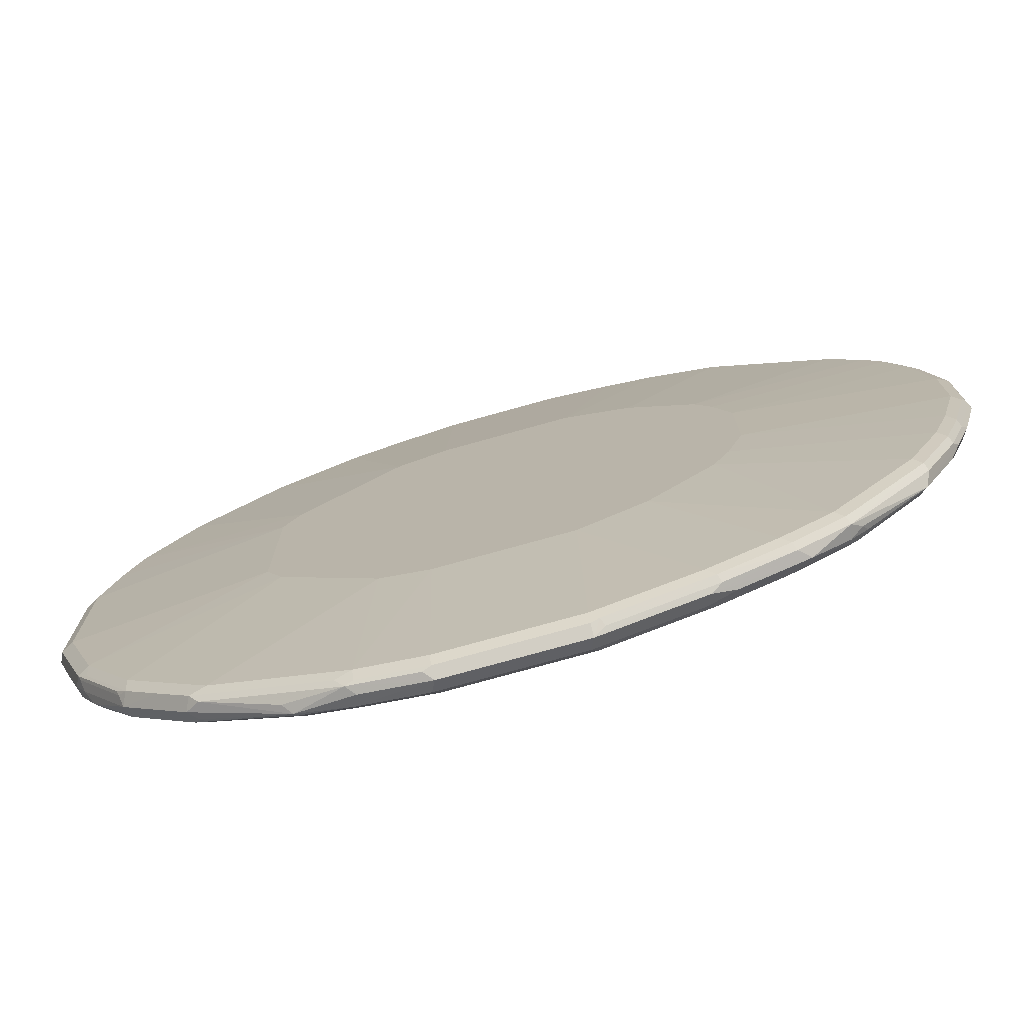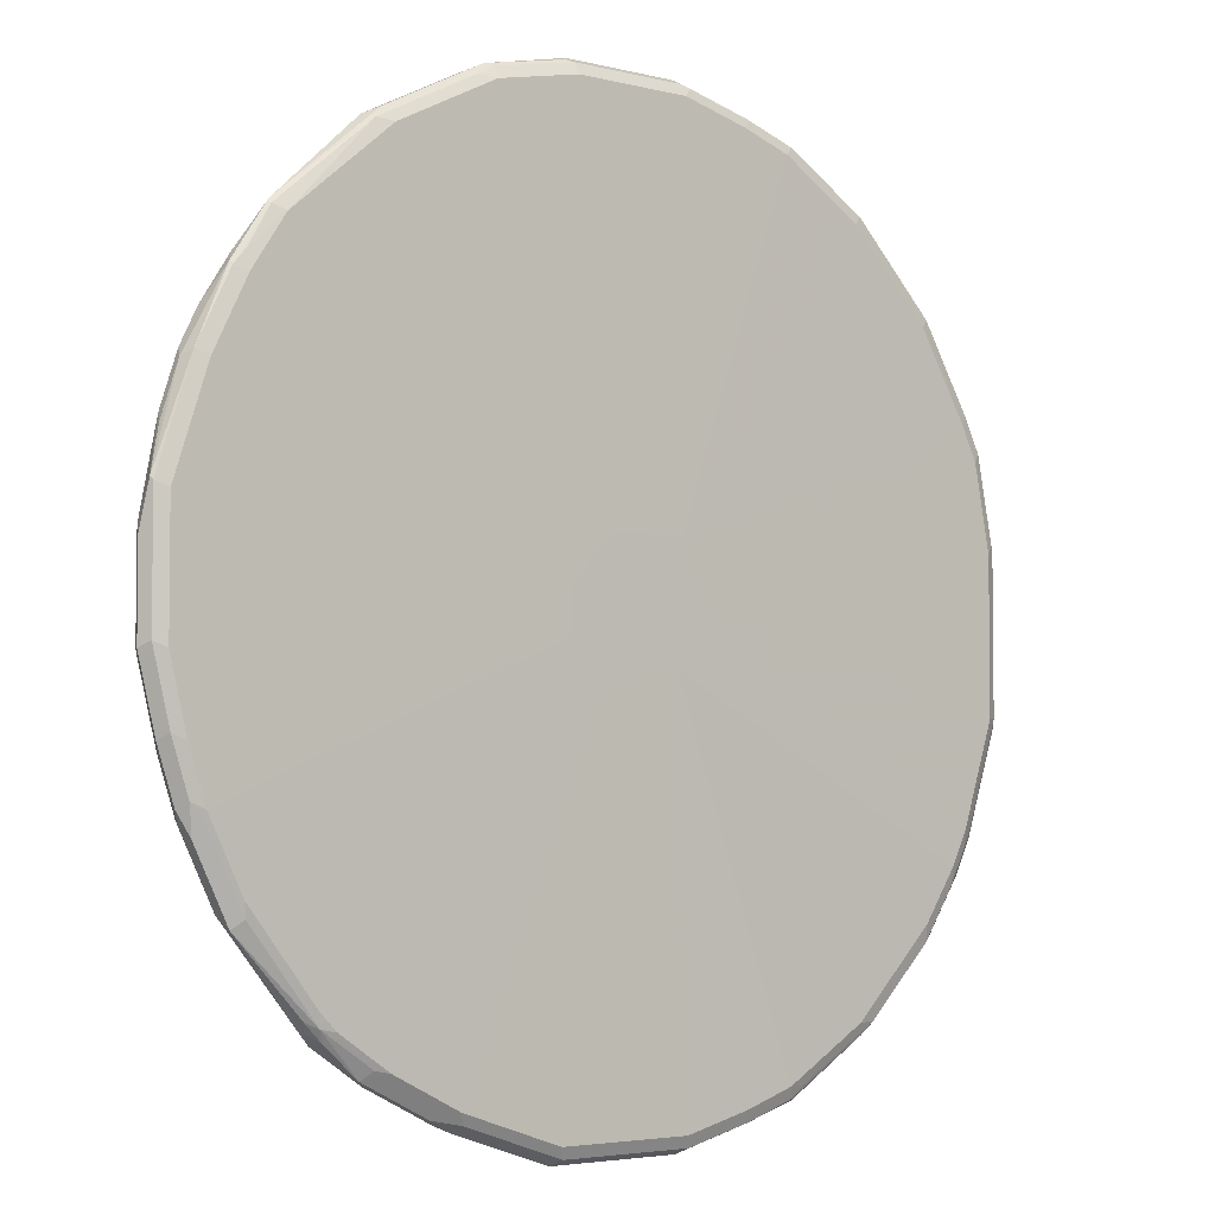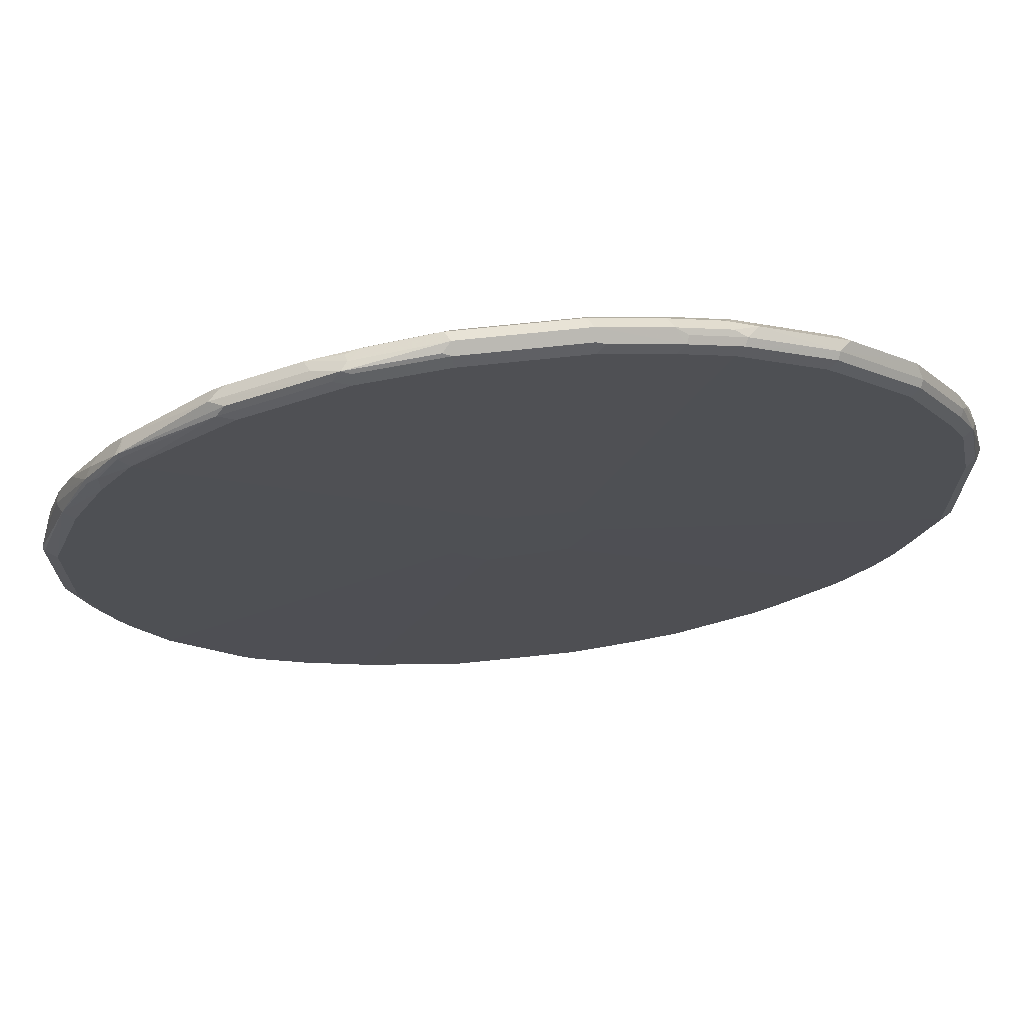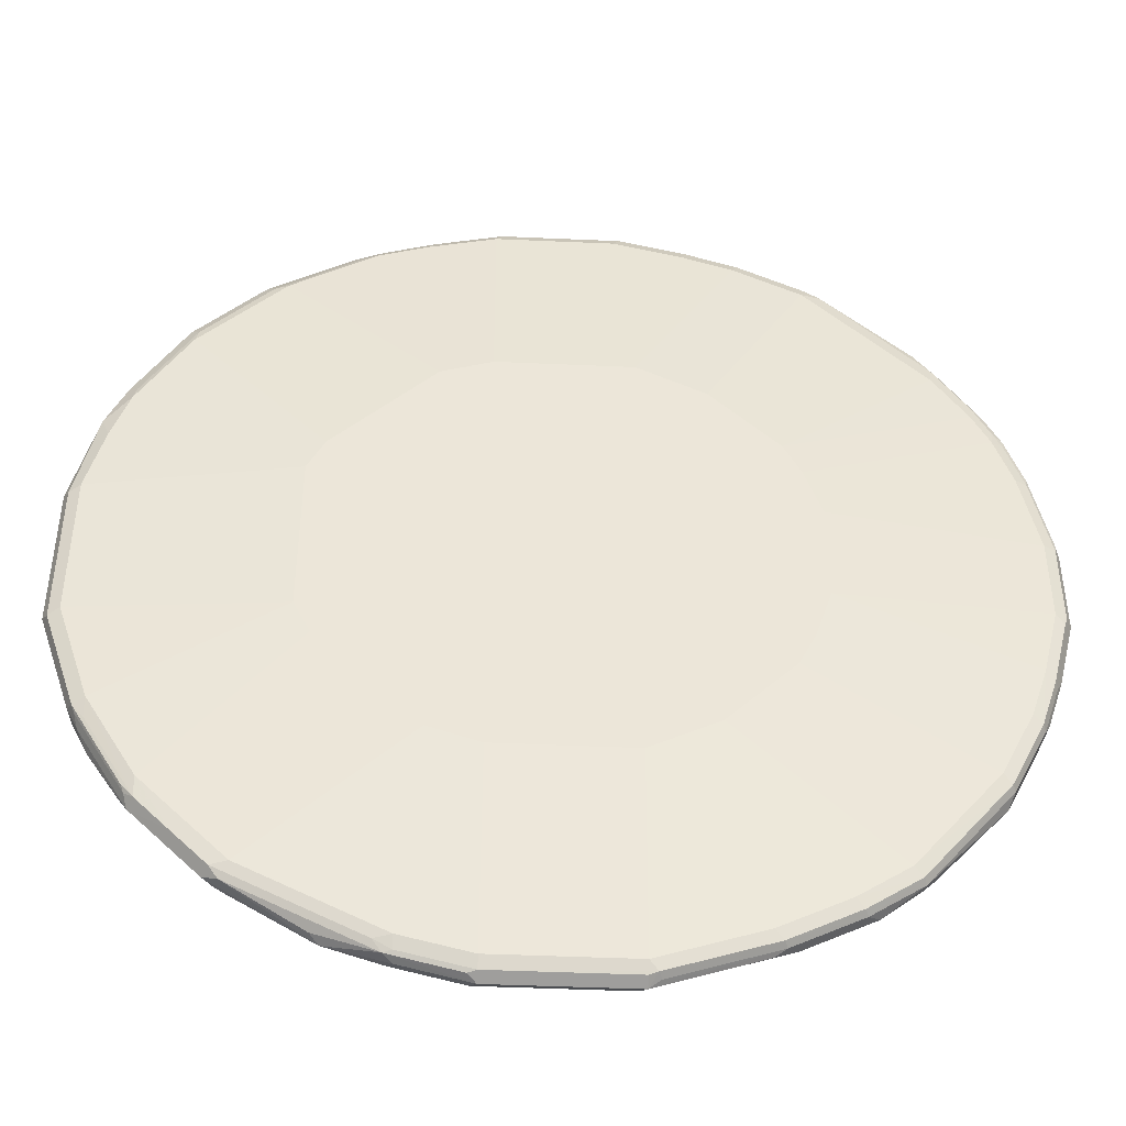
<metadata>
{"format":"obj","ext":"obj","renderer":"f3d","projection":"perspective","resolution":1024,"background":"white","views":[{"elev":-75.6,"azim":15.6,"up":"+Z"},{"elev":-4.0,"azim":140.1,"up":"+Z"},{"elev":70.6,"azim":174.0,"up":"+Z"},{"elev":-43.8,"azim":-3.0,"up":"+Z"}]}
</metadata>
<code>
v -0.5097 -0.4531 -0.3964
v -0.5097 -0.4468 -0.409
v -0.4342 -0.4468 -0.4279
v -0.4437 -0.4437 -0.4295
v -0.5191 -0.4437 -0.4106
v -0.5286 -0.4484 -0.3988
v -0.5664 -0.4484 -0.38
v -0.6608 -0.4531 -0.3209
v -0.6797 -0.4484 -0.3233
v -0.6702 -0.4437 -0.3351
v -0.6859 -0.4343 -0.3272
v -0.5758 -0.4248 -0.3917
v -0.6749 -0.4248 -0.3304
v -0.6821 -0.4201 -0.3209
v -0.7615 -0.4343 -0.2517
v -0.7175 -0.4484 -0.2856
v -0.7552 -0.4531 -0.2265
v -0.7552 -0.4484 -0.2477
v -0.7646 -0.4437 -0.2406
v -0.7678 -0.4468 -0.2329
v -0.8118 -0.4484 -0.1533
v -0.8118 -0.4531 -0.1322
v -0.6041 -0.472 -0.05661
v -0.4908 -0.472 -0.1699
v -0.2832 -0.472 -0.1887
v -0.4342 -0.472 -0.1887
v -0.4342 -0.4531 -0.4153
v -0.2738 -0.4484 -0.4248
v -0.2832 -0.4531 -0.4153
v -0.17 -0.4531 -0.3776
v -0.1606 -0.4484 -0.387
v -0.214 -0.4406 -0.409
v -0.1574 -0.4406 -0.3901
v -0.08186 -0.4406 -0.3524
v -0.17 -0.4343 -0.3964
v -0.06923 -0.428 -0.3461
v -0.1448 -0.428 -0.3839
v -0.2832 -0.4343 -0.4343
v -0.2707 -0.4406 -0.4279
v -0.2832 -0.4468 -0.4279
v -0.4342 -0.4343 -0.4343
v -0.4405 -0.4217 -0.4279
v -0.2896 -0.4217 -0.4279
v -0.1762 -0.4217 -0.3901
v -0.17 -0.4154 -0.3776
v -0.2832 -0.4154 -0.4153
v -0.4342 -0.4154 -0.4153
v -0.3277 -0.412 0.006761
v -0.09448 -0.4154 -0.3398
v -0.07872 -0.4185 -0.3367
v -0.02205 -0.4185 -0.2989
v -0.02841 -0.4248 -0.3115
v -0.02518 -0.4406 -0.3146
v -0.01417 -0.4319 -0.302
v -0.009515 -0.4248 -0.2926
v 0.06292 -0.428 -0.2139
v 0.05343 -0.4185 -0.2045
v 0.05656 -0.4154 -0.1887
v 0.07545 -0.4154 -0.151
v -0.29 -0.412 0.04458
v -0.01891 -0.4154 -0.2832
v -0.03781 -0.4154 -0.302
v -0.29 -0.412 0.09099
v 0.1322 -0.4154 0.01891
v 0.1133 -0.4154 -0.0566
v 0.09435 -0.4154 -0.1132
v 0.1014 -0.4189 -0.1098
v 0.107 -0.4217 -0.107
v 0.1259 -0.4217 -0.05032
v 0.1447 -0.4217 0.0252
v 0.151 -0.4343 0.01891
v 0.1322 -0.4343 -0.0566
v 0.1196 -0.428 -0.08178
v 0.1133 -0.4343 -0.1133
v 0.1259 -0.4405 -0.06921
v 0.107 -0.4405 -0.1259
v 0.1227 -0.4484 -0.06605
v 0.1447 -0.4405 0.006297
v 0.1416 -0.4484 0.009461
v 0.1322 -0.4531 0.01891
v 0.1322 -0.4531 0.1133
v 0.1447 -0.4468 0.1133
v 0.1447 -0.4468 0.01891
v 0.1463 -0.4437 0.1227
v 0.1274 -0.4437 0.2171
v 0.1463 -0.4248 0.1605
v 0.151 -0.4343 0.1133
v 0.1447 -0.4217 0.1573
v 0.1322 -0.4154 0.151
v 0.107 -0.4217 0.2706
v 0.1133 -0.4343 0.2643
v 0.0708 -0.4248 0.3493
v 0.06919 -0.4217 0.3461
v 0.05656 -0.4154 0.3398
v 0.05656 -0.4201 0.361
v 0.01887 -0.4154 0.3965
v 0.09435 -0.4154 0.2642
v -0.3399 -0.412 0.1443
v -0.09448 -0.4154 0.4909
v -0.2077 -0.4154 0.5475
v -0.3021 -0.4154 0.5663
v -0.4342 -0.4154 0.5663
v -0.4437 -0.4201 0.5758
v -0.3021 -0.4217 0.5789
v -0.2077 -0.4217 0.5601
v -0.1983 -0.4248 0.5616
v -0.2927 -0.4248 0.5805
v -0.3021 -0.4343 0.5853
v -0.4342 -0.4217 0.5789
v -0.4342 -0.4343 0.5853
v -0.4279 -0.4468 0.5789
v -0.5035 -0.4468 0.5601
v -0.4342 -0.4531 0.5663
v -0.5097 -0.4531 0.5475
v -0.4342 -0.472 0.3398
v -0.4908 -0.472 0.3209
v -0.5664 -0.4531 0.5286
v -0.6608 -0.4531 0.4719
v -0.6765 -0.45 0.4688
v -0.5821 -0.45 0.5254
v -0.5916 -0.4406 0.5349
v -0.5601 -0.4468 0.5412
v -0.5664 -0.4343 0.5475
v -0.5789 -0.428 0.5412
v -0.5097 -0.4343 0.5663
v -0.5191 -0.4201 0.557
v -0.5223 -0.428 0.5601
v -0.5758 -0.4201 0.5381
v -0.6733 -0.428 0.4846
v -0.6859 -0.4406 0.4782
v -0.7615 -0.4406 0.4028
v -0.752 -0.45 0.3933
v -0.7552 -0.4531 0.3775
v -0.6041 -0.472 0.2077
v -0.8118 -0.4531 0.2832
v -0.8087 -0.45 0.2989
v -0.8181 -0.4406 0.3084
v -0.8244 -0.428 0.2958
v -0.8307 -0.4343 0.2832
v -0.8401 -0.4201 0.2549
v -0.8212 -0.4201 0.2926
v -0.8118 -0.4154 0.2832
v -0.7646 -0.4201 0.387
v -0.7678 -0.428 0.3902
v -0.6702 -0.4201 0.4814
v -0.6608 -0.4154 0.4719
v -0.5664 -0.4154 0.5286
v -0.4252 -0.412 0.142
v -0.5097 -0.4154 0.5475
v -0.4191 -0.412 0.01894
v -0.4463 -0.412 0.07552
v -0.8307 -0.4154 0.2454
v -0.8496 -0.4154 0.151
v -0.8496 -0.4154 -0.01879
v -0.8118 -0.4154 -0.1322
v -0.7929 -0.4154 -0.1699
v -0.8142 -0.4201 -0.151
v -0.7953 -0.4201 -0.1887
v -0.8071 -0.4248 -0.1794
v -0.7575 -0.4201 -0.2454
v -0.7552 -0.4154 -0.2265
v -0.6608 -0.4154 -0.3209
v -0.7693 -0.4248 -0.236
v -0.8181 -0.4343 -0.1573
v -0.8212 -0.4437 -0.1462
v -0.8244 -0.4468 -0.1384
v -0.8621 -0.4468 -0.02508
v -0.8496 -0.4531 -0.01879
v -0.8496 -0.4531 0.151
v -0.623 -0.472 0.1698
v -0.623 -0.472 -0.01879
v -0.8307 -0.4531 0.2265
v -0.8401 -0.4437 0.2549
v -0.8464 -0.4311 0.2423
v -0.8685 -0.4343 0.151
v -0.8433 -0.4217 0.2454
v -0.8621 -0.4217 0.151
v -0.8638 -0.4248 -0.02827
v -0.8685 -0.4343 -0.01879
v -0.8307 -0.4343 -0.1322
v -0.826 -0.4248 -0.1415
v -0.8244 -0.4217 -0.1322
v -0.8621 -0.4217 -0.01879
v -0.859 -0.4201 0.1605
v -0.7552 -0.4154 0.3775
v -0.8621 -0.4468 0.1447
v -0.1322 -0.472 0.2265
v -0.2832 -0.472 0.3398
v -0.3021 -0.4531 0.5663
v -0.2266 -0.4531 0.5475
v -0.2203 -0.4468 0.5601
v -0.2958 -0.4468 0.5789
v -0.2054 -0.4343 0.5616
v -0.203 -0.4437 0.557
v -0.1637 -0.4468 0.5412
v -0.17 -0.4531 0.5286
v -0.2077 -0.472 0.3021
v -0.09448 -0.4531 0.4909
v 0.03767 -0.4531 0.3587
v -0.07322 -0.4484 0.4909
v -0.08812 -0.4468 0.5035
v -0.08024 -0.4437 0.5003
v -0.06923 -0.4343 0.4972
v 0.02352 -0.4437 0.4059
v 0.02827 -0.4248 0.4107
v 0.03302 -0.4248 0.4059
v 0.05191 -0.4437 0.3681
v 0.06368 -0.4343 0.3587
v 0.0896 -0.4437 0.3114
v 0.07783 -0.4484 0.3209
v 0.04004 -0.4484 0.3775
v 0.07545 -0.4531 0.3021
v 0.09672 -0.4484 0.2832
v 0.1014 -0.4466 0.2795
v 0.1086 -0.4437 0.2737
v 0.1322 -0.4343 0.2076
v 0.1259 -0.4468 0.2076
v 0.107 -0.4468 0.2643
v 0.1014 -0.4496 0.2643
v 0.1133 -0.4531 0.2076
v 0.09435 -0.4531 0.2642
v -0.1134 -0.472 0.1888
v -0.09448 -0.472 0.1321
v -0.09448 -0.472 0.01894
v 0.1133 -0.4531 -0.0566
v 0.1038 -0.4484 -0.1227
v 0.06606 -0.4484 -0.1982
v 0.05656 -0.4531 -0.1887
v 0.09435 -0.4531 -0.1132
v -0.1134 -0.472 -0.03775
v -0.1322 -0.472 -0.07547
v -0.03781 -0.4531 -0.302
v -0.02841 -0.4484 -0.3115
v 0.06919 -0.4406 -0.2013
v 0.1006 -0.428 -0.1384
v -0.08499 -0.4484 -0.3492
v -0.09448 -0.4531 -0.3398
v -0.2077 -0.472 -0.151
v 0.0314 -0.4217 0.4028
v -0.07559 -0.4201 0.4932
v -0.1889 -0.4201 0.5499
v -0.08499 -0.4248 0.505
v -0.17 -0.4343 0.5475
v -0.5664 -0.4154 -0.3776
v -0.5097 -0.4154 -0.3964
v -0.516 -0.4217 -0.409
v -0.5097 -0.4343 -0.4153
v -0.5727 -0.4217 -0.3901
v -0.5876 -0.4201 -0.3776
v -0.6671 -0.4217 -0.3336
v -0.5852 -0.4343 -0.3847
f 202 200 203
f 200 201 198
f 202 201 200
f 202 203 201
f 204 203 200
f 207 210 209
f 204 206 205
f 207 206 204
f 207 208 206
f 207 209 208
f 200 198 199
f 204 205 203
f 198 187 199
f 191 192 189
f 197 187 198
f 197 198 196
f 197 196 188
f 190 188 196
f 191 190 196
f 191 196 195
f 194 191 195
f 194 195 193
f 194 193 191
f 191 193 192
f 207 211 210
f 191 189 190
f 197 188 187
f 207 204 211
f 215 217 85
f 211 200 199
f 217 220 82
f 81 82 220
f 81 220 223
f 222 223 220
f 222 187 223
f 212 199 187
f 221 219 213
f 221 213 212
f 221 212 187
f 221 187 222
f 221 222 220
f 221 220 219
f 219 220 218
f 211 204 200
f 219 218 213
f 215 214 218
f 215 218 217
f 190 189 188
f 215 85 216
f 215 216 91
f 215 91 92
f 215 92 209
f 215 209 210
f 215 210 214
f 210 213 214
f 210 212 213
f 210 199 212
f 211 199 210
f 214 213 218
f 188 189 113
f 154 184 153
f 115 116 188
f 180 166 179
f 180 179 178
f 178 179 175
f 178 175 177
f 176 177 175
f 176 140 177
f 174 139 140
f 174 140 176
f 174 176 175
f 174 175 173
f 174 173 139
f 139 173 137
f 173 135 137
f 172 135 173
f 172 173 169
f 172 169 170
f 172 170 135
f 134 135 170
f 134 170 116
f 170 23 116
f 171 168 22
f 171 22 23
f 171 23 170
f 171 170 168
f 168 170 169
f 168 169 167
f 217 218 220
f 180 164 166
f 180 159 164
f 180 181 159
f 180 178 181
f 188 116 187
f 116 23 187
f 134 116 118
f 186 167 169
f 186 169 173
f 186 173 175
f 179 186 175
f 179 167 186
f 179 166 167
f 181 157 159
f 154 183 184
f 146 148 185
f 143 146 185
f 115 188 113
f 142 143 185
f 142 148 152
f 142 152 140
f 152 153 140
f 140 153 184
f 140 184 177
f 177 184 183
f 178 177 183
f 182 178 183
f 182 183 154
f 182 154 155
f 182 155 157
f 182 157 181
f 182 181 178
f 142 185 148
f 85 217 82
f 240 242 205
f 224 80 223
f 245 246 244
f 245 244 150
f 156 150 161
f 162 161 150
f 162 150 244
f 162 244 14
f 196 198 201
f 195 196 201
f 113 189 111
f 192 111 189
f 192 108 111
f 193 108 192
f 193 106 108
f 193 195 106
f 243 106 195
f 243 195 201
f 243 201 203
f 243 203 106
f 168 167 22
f 203 205 242
f 203 242 106
f 105 100 101
f 241 99 100
f 241 100 105
f 241 105 106
f 241 106 242
f 241 242 240
f 245 42 246
f 241 240 99
f 245 47 42
f 48 47 150
f 49 51 50
f 86 87 88
f 117 114 112
f 117 112 122
f 126 128 127
f 126 147 128
f 10 5 7
f 251 5 10
f 251 10 12
f 251 12 5
f 4 5 41
f 247 41 5
f 247 5 12
f 250 249 248
f 250 248 12
f 250 12 13
f 250 13 14
f 250 14 249
f 249 14 244
f 249 244 248
f 248 244 246
f 248 246 12
f 246 247 12
f 246 41 247
f 246 42 41
f 42 47 43
f 48 150 63
f 245 150 47
f 240 96 99
f 239 92 93
f 239 93 95
f 59 67 57
f 67 68 57
f 56 57 68
f 235 56 68
f 235 68 74
f 235 74 56
f 76 56 74
f 76 234 56
f 76 227 234
f 227 53 234
f 227 233 53
f 227 232 233
f 227 228 232
f 228 231 232
f 229 231 228
f 229 230 231
f 230 224 231
f 225 224 230
f 225 230 229
f 226 225 229
f 226 229 228
f 226 228 227
f 226 227 76
f 226 76 77
f 226 77 225
f 225 77 80
f 225 80 224
f 68 73 74
f 69 73 68
f 56 53 54
f 56 54 55
f 239 95 96
f 239 96 240
f 239 240 205
f 239 205 206
f 239 206 92
f 206 208 92
f 208 209 92
f 216 86 91
f 85 86 216
f 27 29 25
f 30 25 29
f 237 30 31
f 237 25 30
f 81 223 80
f 25 187 23
f 223 187 231
f 231 187 25
f 238 232 231
f 238 231 25
f 238 25 237
f 238 237 232
f 237 233 232
f 236 233 237
f 236 237 31
f 236 31 34
f 236 34 233
f 36 53 34
f 34 53 233
f 224 223 231
f 22 167 166
f 56 234 53
f 20 21 166
f 61 48 60
f 61 62 48
f 49 48 62
f 49 62 51
f 51 62 61
f 58 51 61
f 58 61 60
f 58 60 59
f 58 59 57
f 58 57 51
f 51 57 56
f 51 56 55
f 52 51 55
f 52 55 54
f 52 54 53
f 52 53 36
f 52 36 51
f 36 50 51
f 36 49 50
f 36 45 49
f 49 45 48
f 45 46 48
f 46 47 48
f 46 43 47
f 44 43 46
f 44 46 45
f 44 45 36
f 60 48 63
f 44 36 37
f 64 60 63
f 66 59 60
f 84 86 85
f 84 85 82
f 84 82 83
f 84 83 71
f 79 71 83
f 79 83 82
f 79 82 81
f 79 81 80
f 79 80 77
f 79 77 78
f 79 78 71
f 75 72 71
f 75 71 78
f 75 78 77
f 75 77 76
f 75 76 74
f 75 74 72
f 72 74 73
f 72 73 69
f 72 69 71
f 69 70 71
f 69 64 70
f 65 64 69
f 65 69 68
f 65 68 67
f 66 65 67
f 66 67 59
f 65 60 64
f 44 37 38
f 44 38 43
f 38 42 43
f 18 17 22
f 18 22 21
f 18 21 20
f 18 20 19
f 18 19 15
f 18 15 16
f 18 16 17
f 16 8 17
f 9 8 16
f 9 16 15
f 11 9 15
f 11 15 14
f 11 14 13
f 11 13 12
f 11 12 10
f 11 10 9
f 9 10 7
f 9 7 8
f 7 1 8
f 6 2 1
f 6 1 7
f 6 7 5
f 6 5 2
f 2 5 4
f 2 4 3
f 2 3 1
f 21 22 166
f 17 23 22
f 17 8 23
f 24 23 8
f 24 25 23
f 38 41 42
f 38 4 41
f 40 28 3
f 40 3 4
f 40 4 38
f 40 38 28
f 39 32 28
f 39 28 38
f 39 38 32
f 33 32 38
f 35 33 38
f 35 38 37
f 35 37 36
f 84 87 86
f 35 36 34
f 33 34 31
f 33 31 32
f 32 31 28
f 28 31 30
f 28 30 29
f 28 29 27
f 28 27 3
f 27 1 3
f 24 8 1
f 26 24 1
f 26 1 27
f 26 27 25
f 26 25 24
f 35 34 33
f 84 71 87
f 66 60 65
f 71 70 88
f 126 149 147
f 147 149 148
f 147 148 146
f 147 146 128
f 145 129 128
f 145 128 146
f 145 146 143
f 145 143 129
f 129 131 130
f 144 138 131
f 144 131 129
f 144 129 143
f 144 143 138
f 71 88 87
f 141 138 143
f 141 142 140
f 141 140 138
f 138 140 139
f 138 139 137
f 138 137 131
f 136 132 131
f 136 131 137
f 136 137 135
f 136 135 132
f 133 132 135
f 133 135 134
f 133 134 118
f 133 118 119
f 141 143 142
f 133 119 132
f 126 110 103
f 102 148 149
f 20 166 19
f 165 19 166
f 165 166 164
f 165 164 19
f 15 19 164
f 15 164 159
f 15 159 163
f 160 163 159
f 160 15 163
f 160 14 15
f 160 162 14
f 160 161 162
f 160 156 161
f 103 102 149
f 158 156 160
f 158 159 157
f 158 157 156
f 156 157 155
f 156 155 150
f 151 150 155
f 151 155 154
f 151 154 153
f 151 153 152
f 151 152 148
f 151 148 150
f 148 63 150
f 98 63 148
f 102 98 148
f 158 160 159
f 119 131 132
f 126 103 149
f 121 130 119
f 107 108 106
f 107 106 104
f 104 106 105
f 104 105 101
f 104 101 103
f 103 101 102
f 102 101 98
f 98 101 100
f 98 100 99
f 98 99 96
f 89 64 63
f 97 89 63
f 97 90 89
f 94 90 97
f 94 97 63
f 94 63 96
f 94 96 95
f 94 95 93
f 94 93 90
f 90 93 92
f 90 92 91
f 90 91 86
f 90 86 88
f 90 88 89
f 89 88 64
f 119 130 131
f 70 64 88
f 107 104 108
f 104 109 108
f 98 96 63
f 123 125 124
f 121 124 129
f 124 128 129
f 124 127 128
f 125 127 124
f 125 126 127
f 125 110 126
f 125 112 110
f 123 112 125
f 123 124 121
f 123 121 112
f 121 122 112
f 121 117 122
f 120 121 119
f 120 117 121
f 112 113 111
f 104 103 109
f 109 103 110
f 109 110 108
f 110 111 108
f 112 111 110
f 120 119 117
f 114 113 112
f 121 129 130
f 114 116 115
f 117 116 114
f 117 118 116
f 117 119 118
f 114 115 113

</code>
